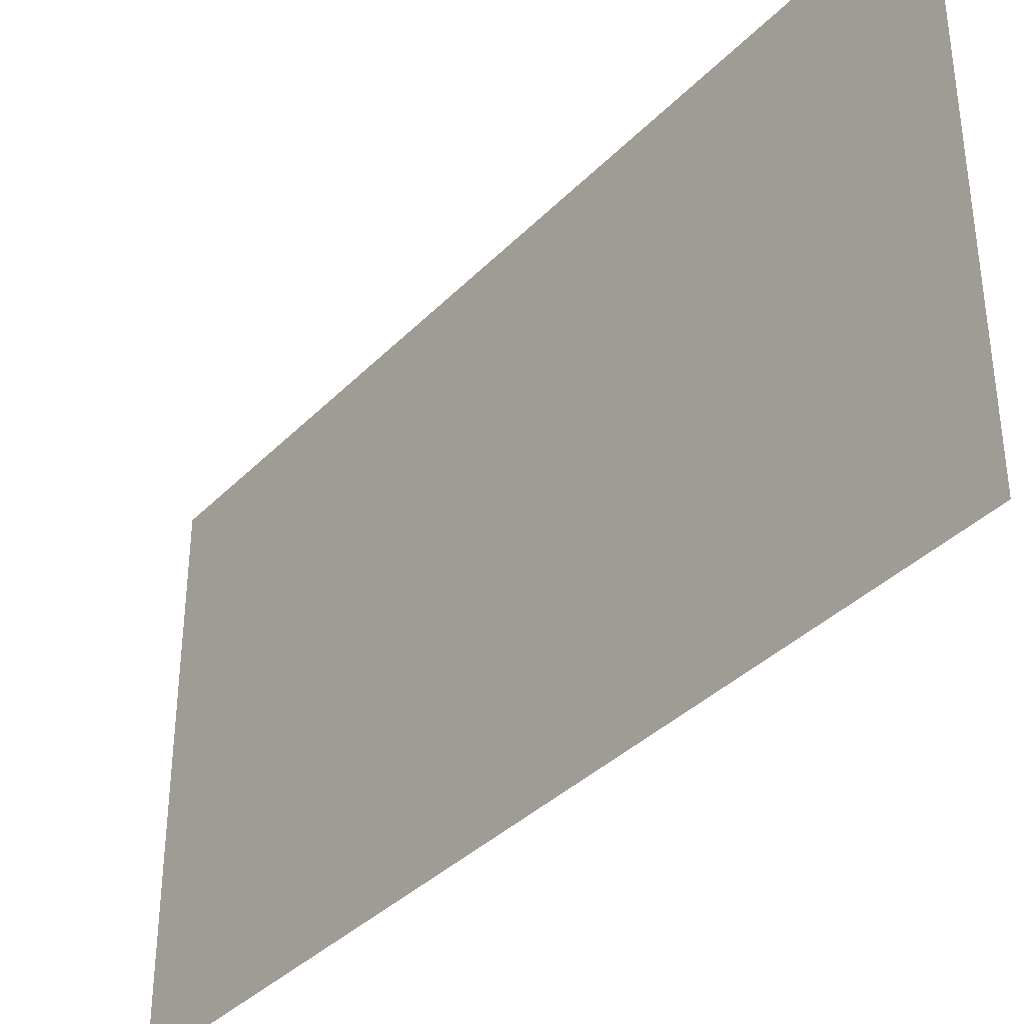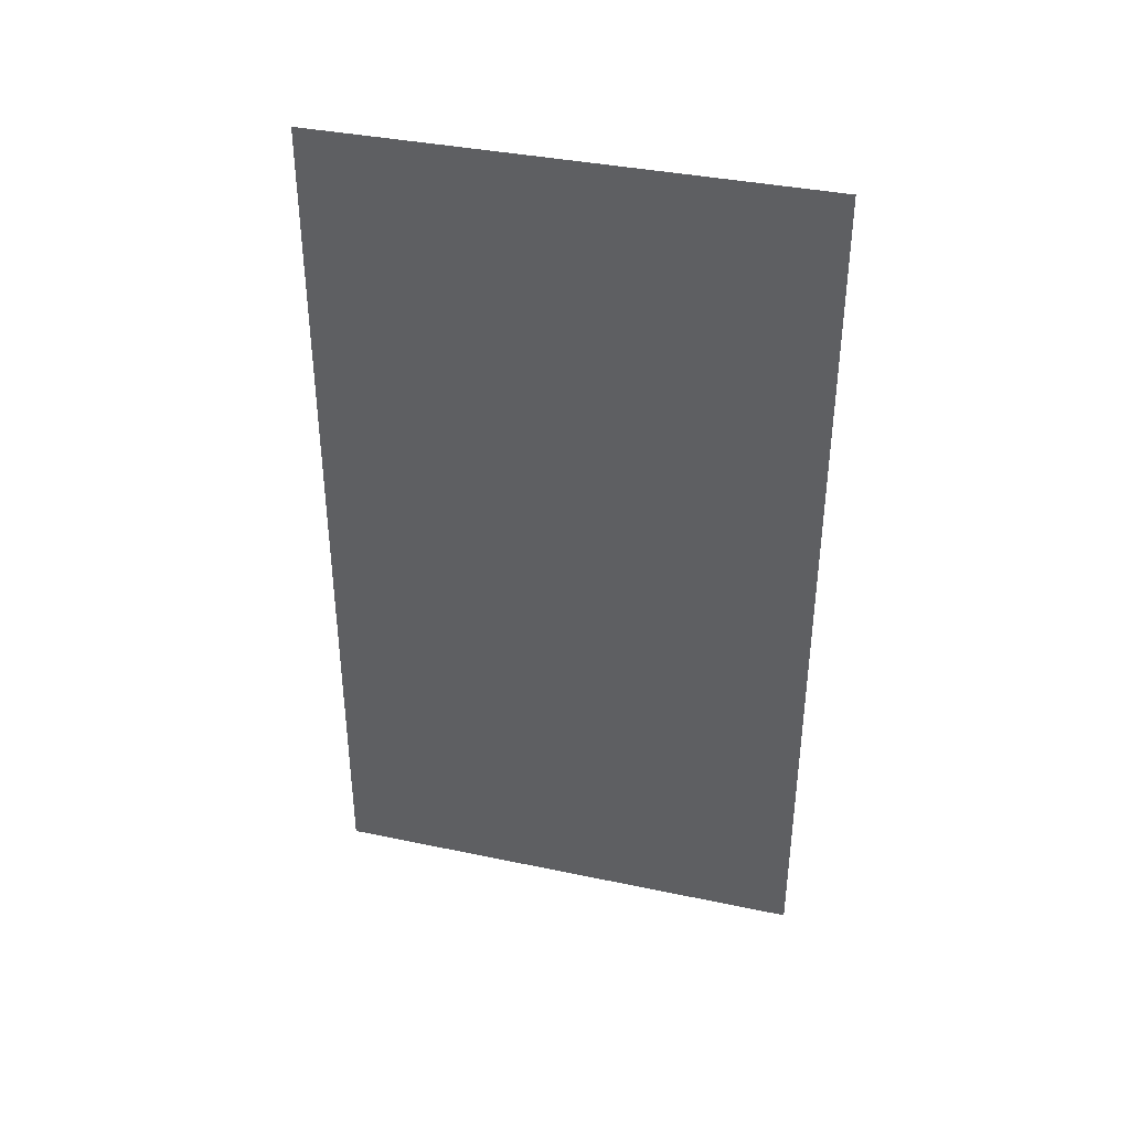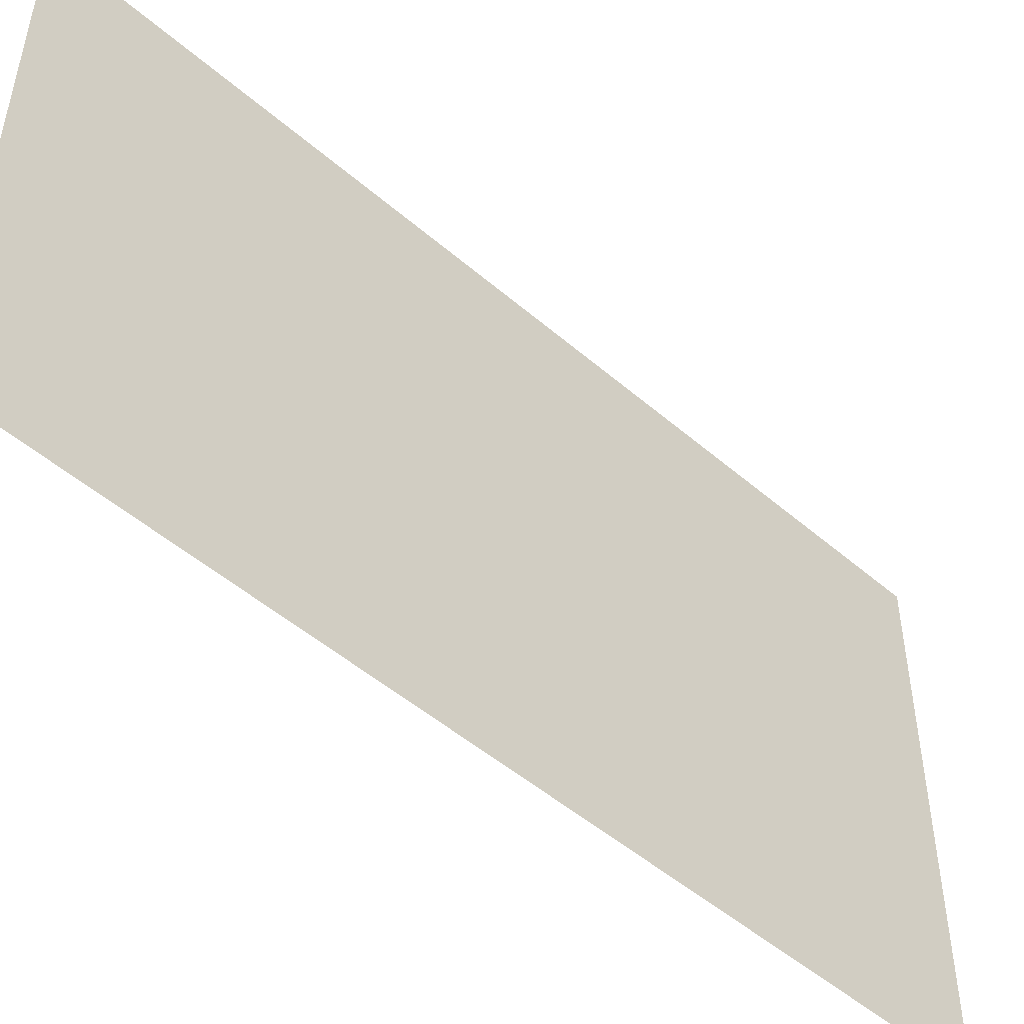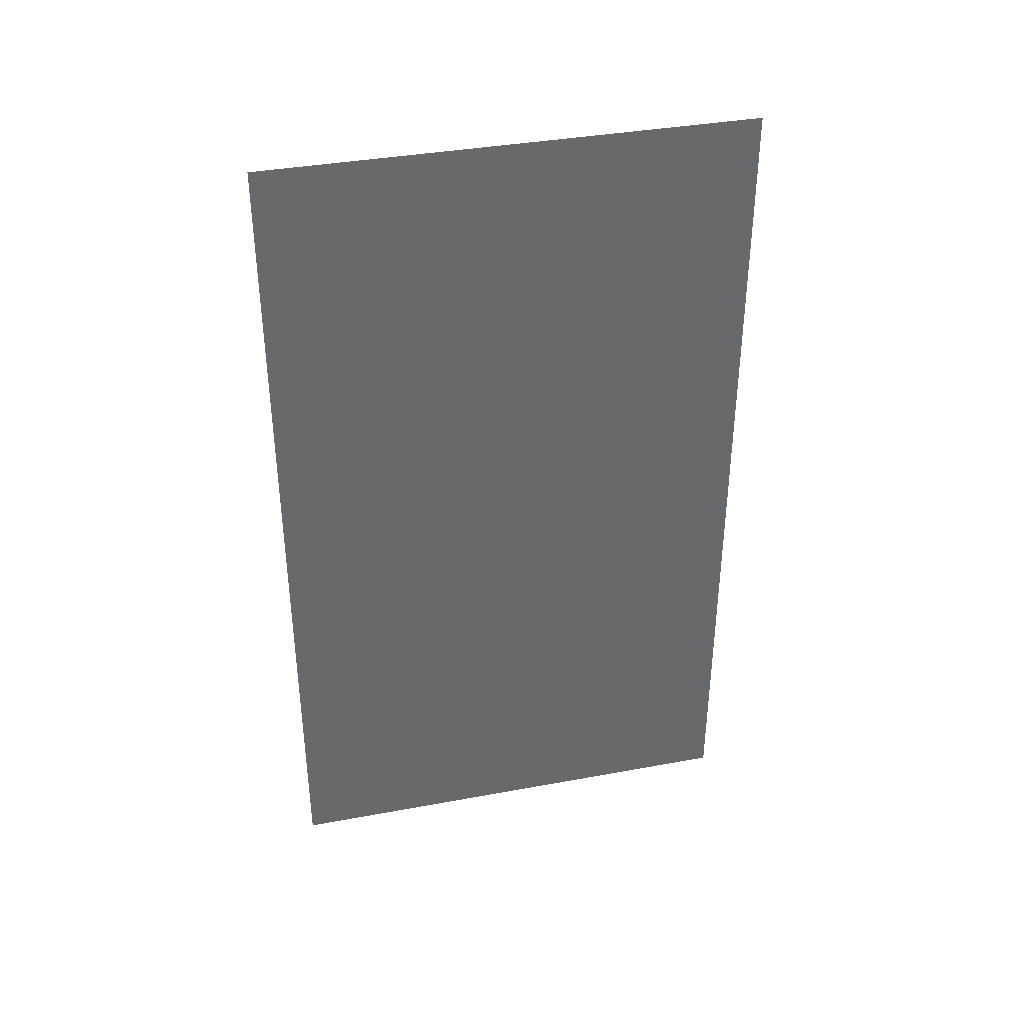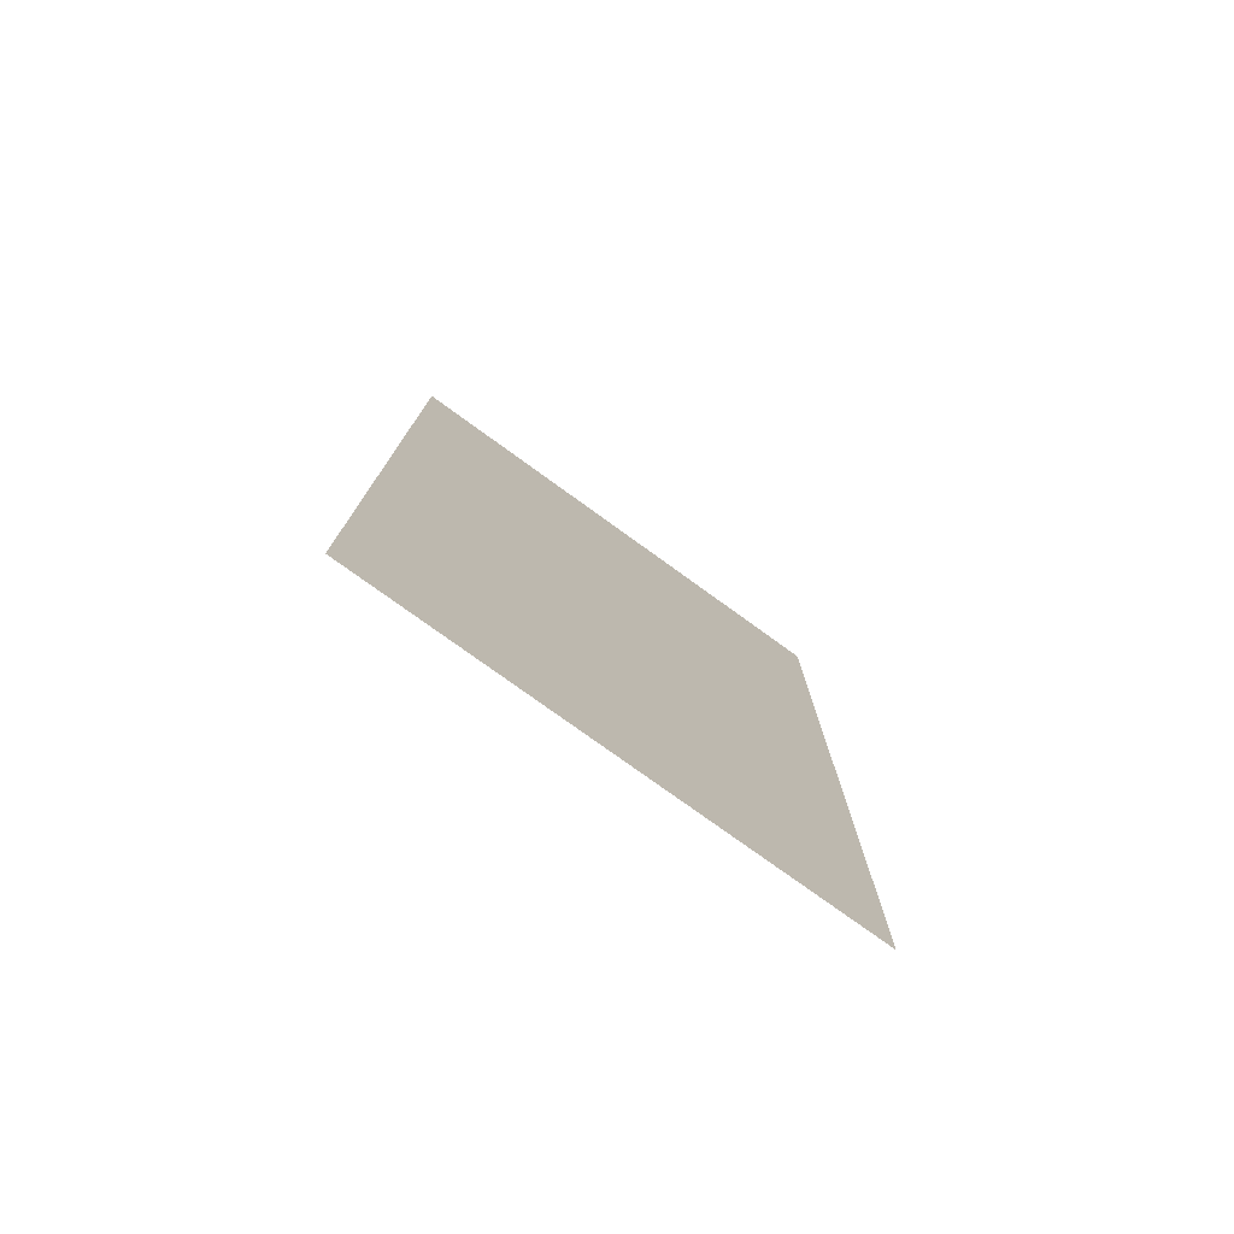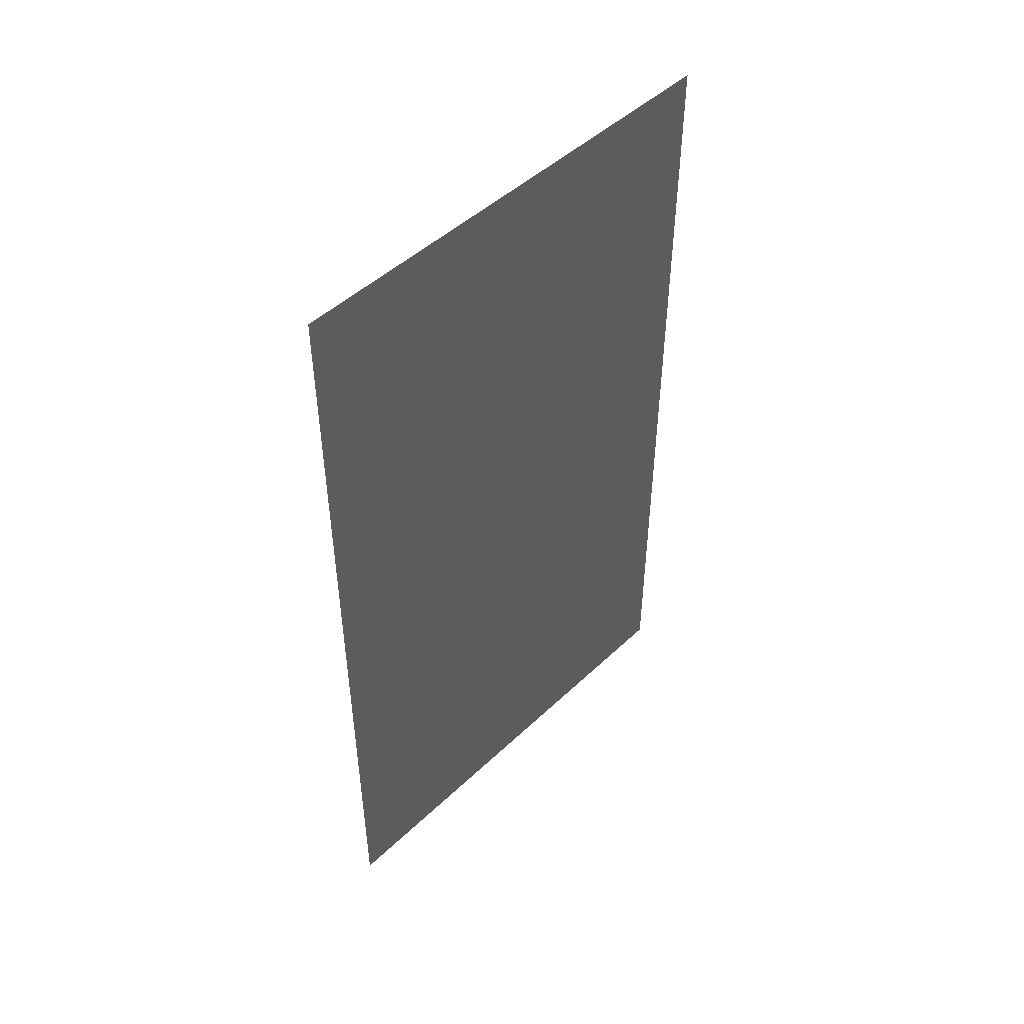
<metadata>
{"format":"obj","ext":"obj","renderer":"f3d","projection":"perspective","resolution":1024,"background":"white","views":[{"elev":-36.7,"azim":-37.8,"up":"+Y"},{"elev":37.8,"azim":-75.0,"up":"+Z"},{"elev":-49.9,"azim":-133.5,"up":"+Y"},{"elev":37.7,"azim":-103.3,"up":"+Z"},{"elev":-77.0,"azim":54.1,"up":"+Z"},{"elev":48.1,"azim":-136.5,"up":"+Z"}]}
</metadata>
<code>
o Piano
v -0 -1 1.757
v 0 -1 -1.757
v -0 1 1.757
v 0 1 -1.757
f 1 2 4 3

</code>
